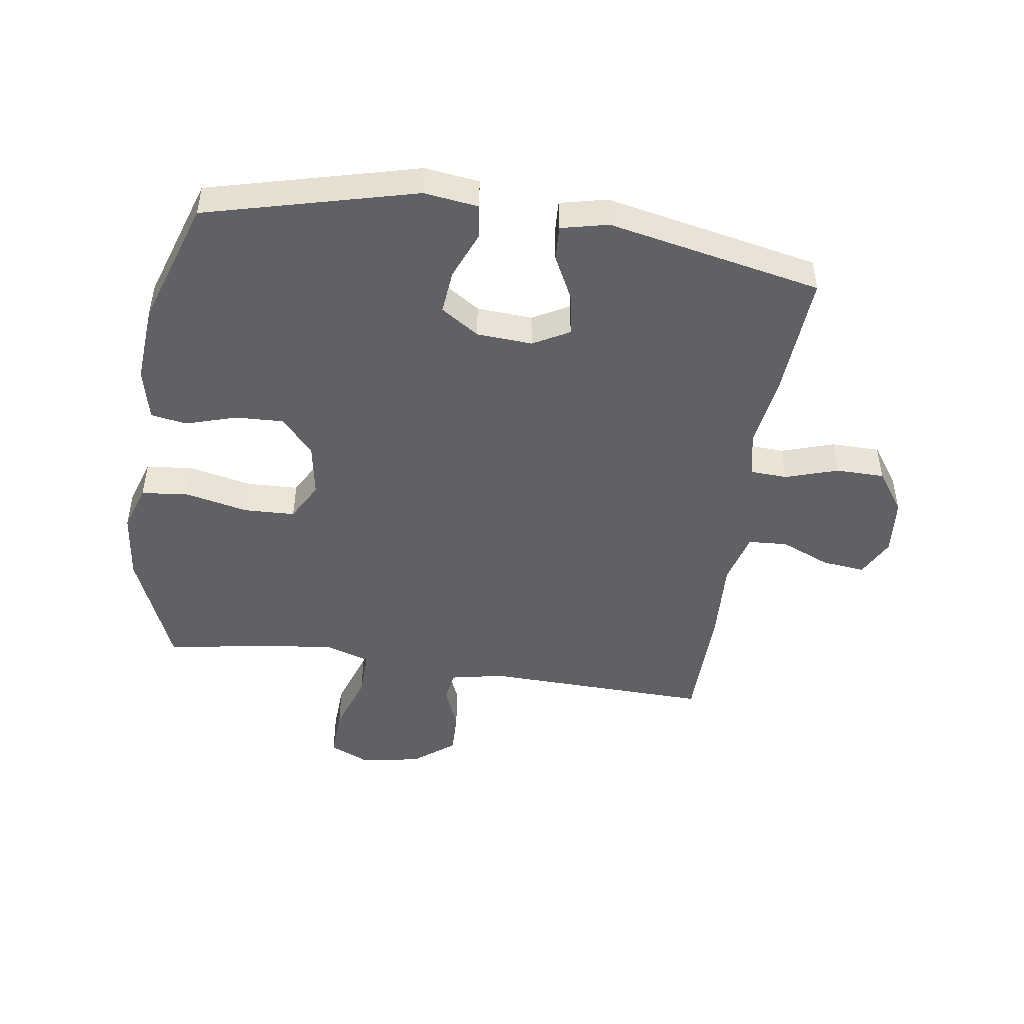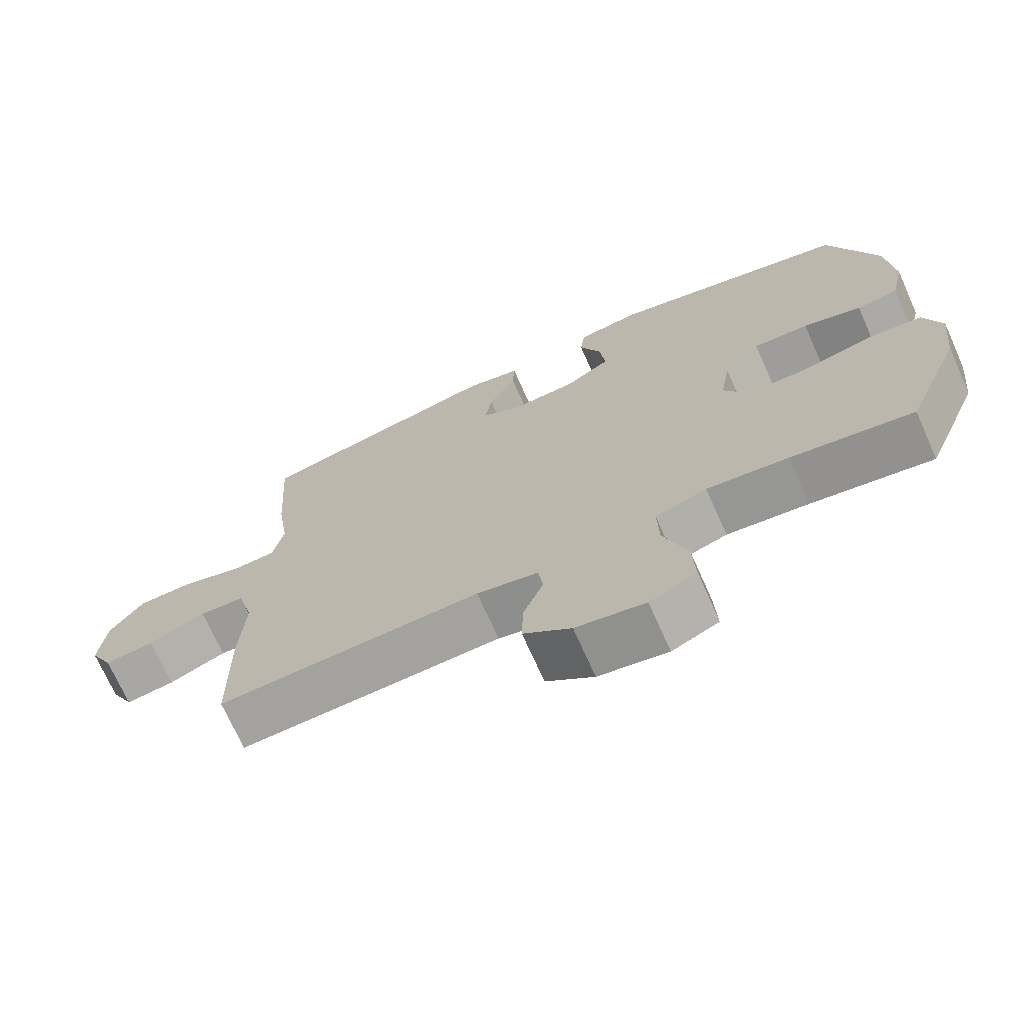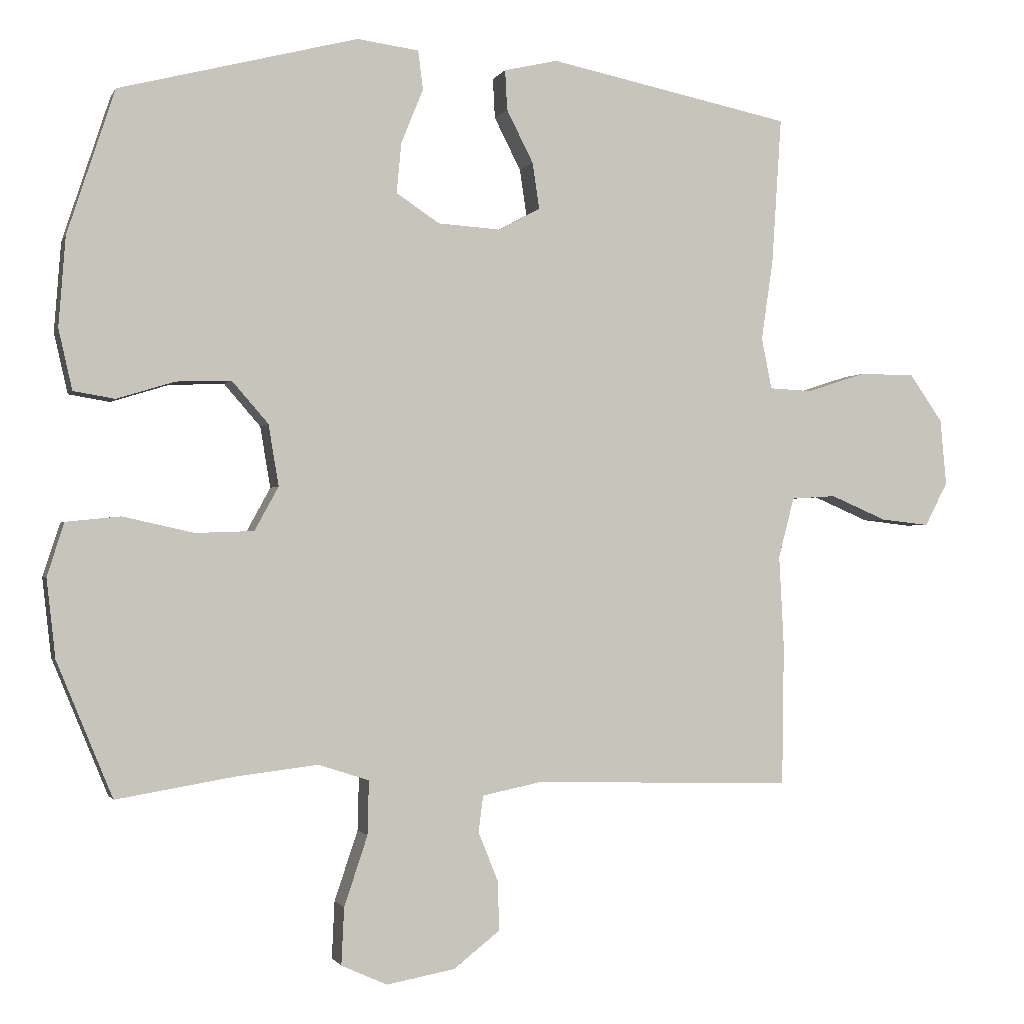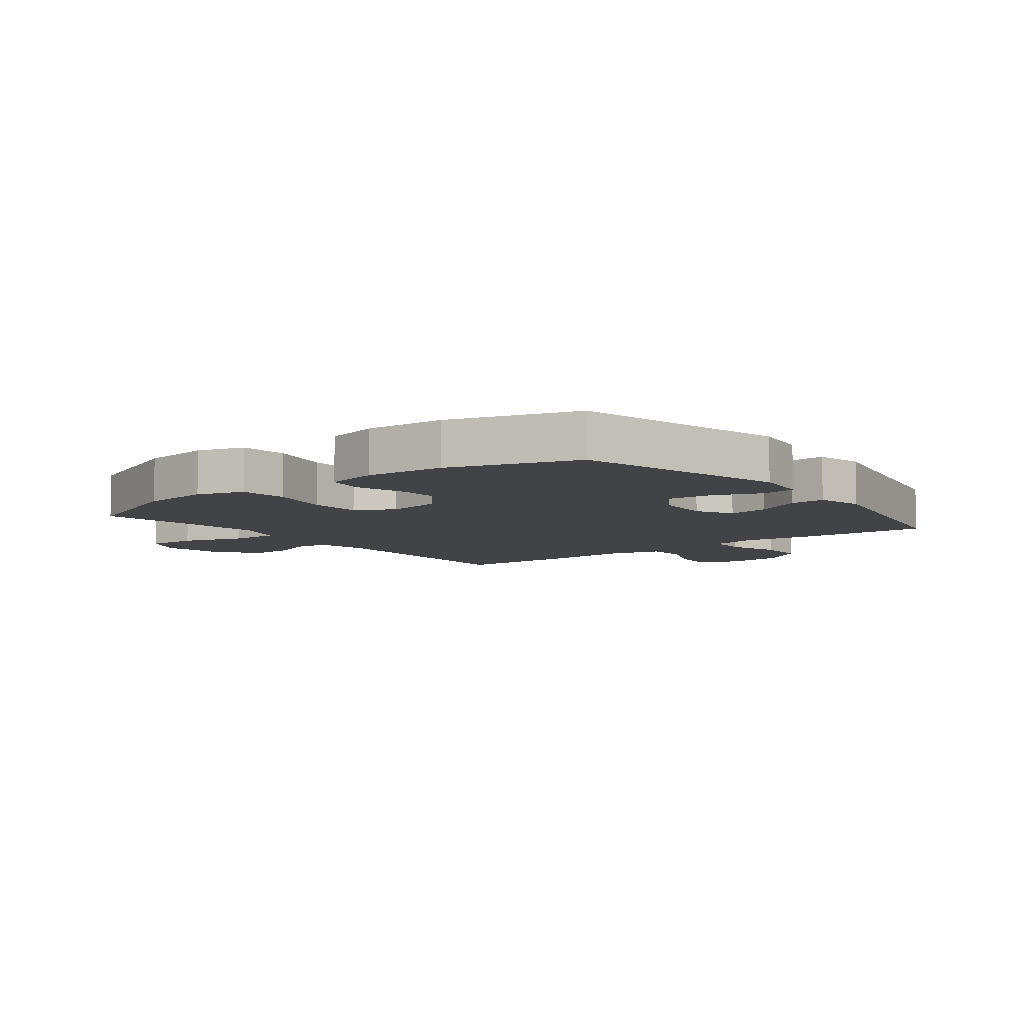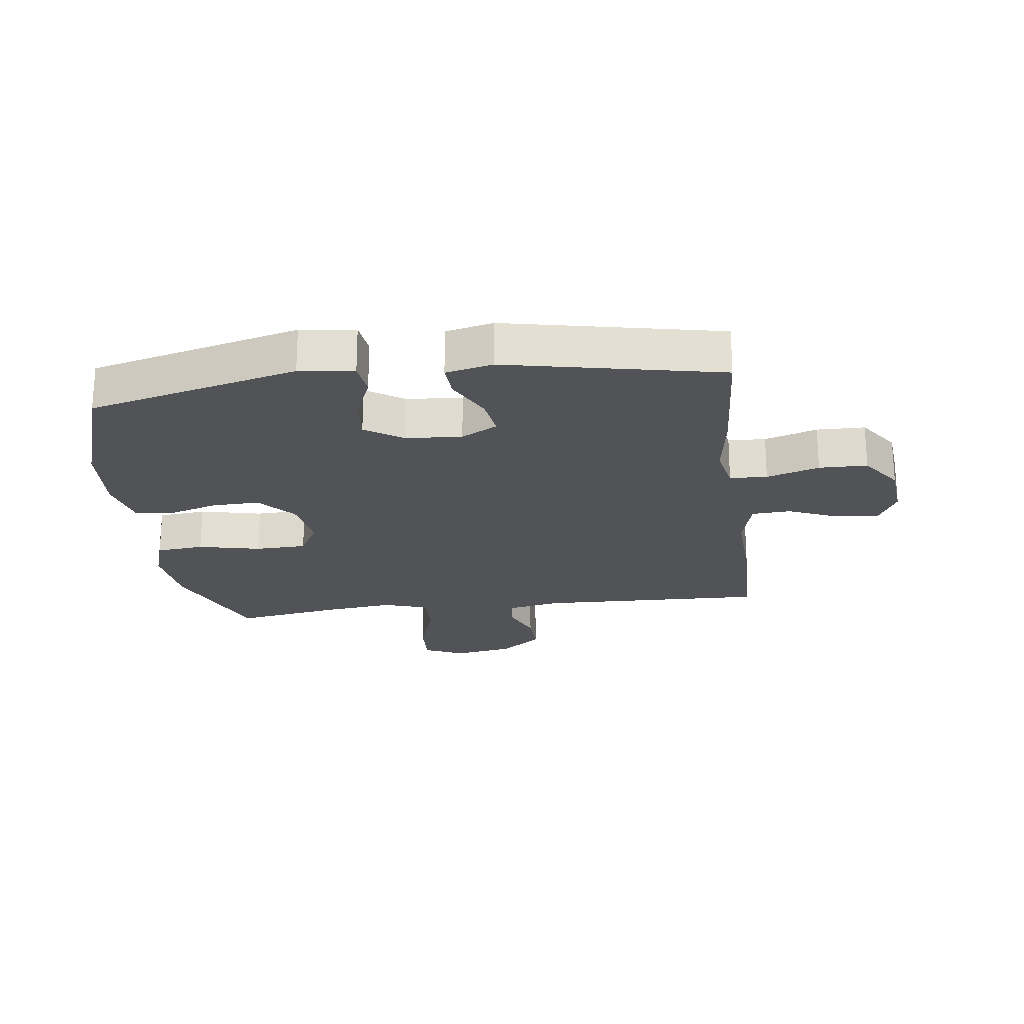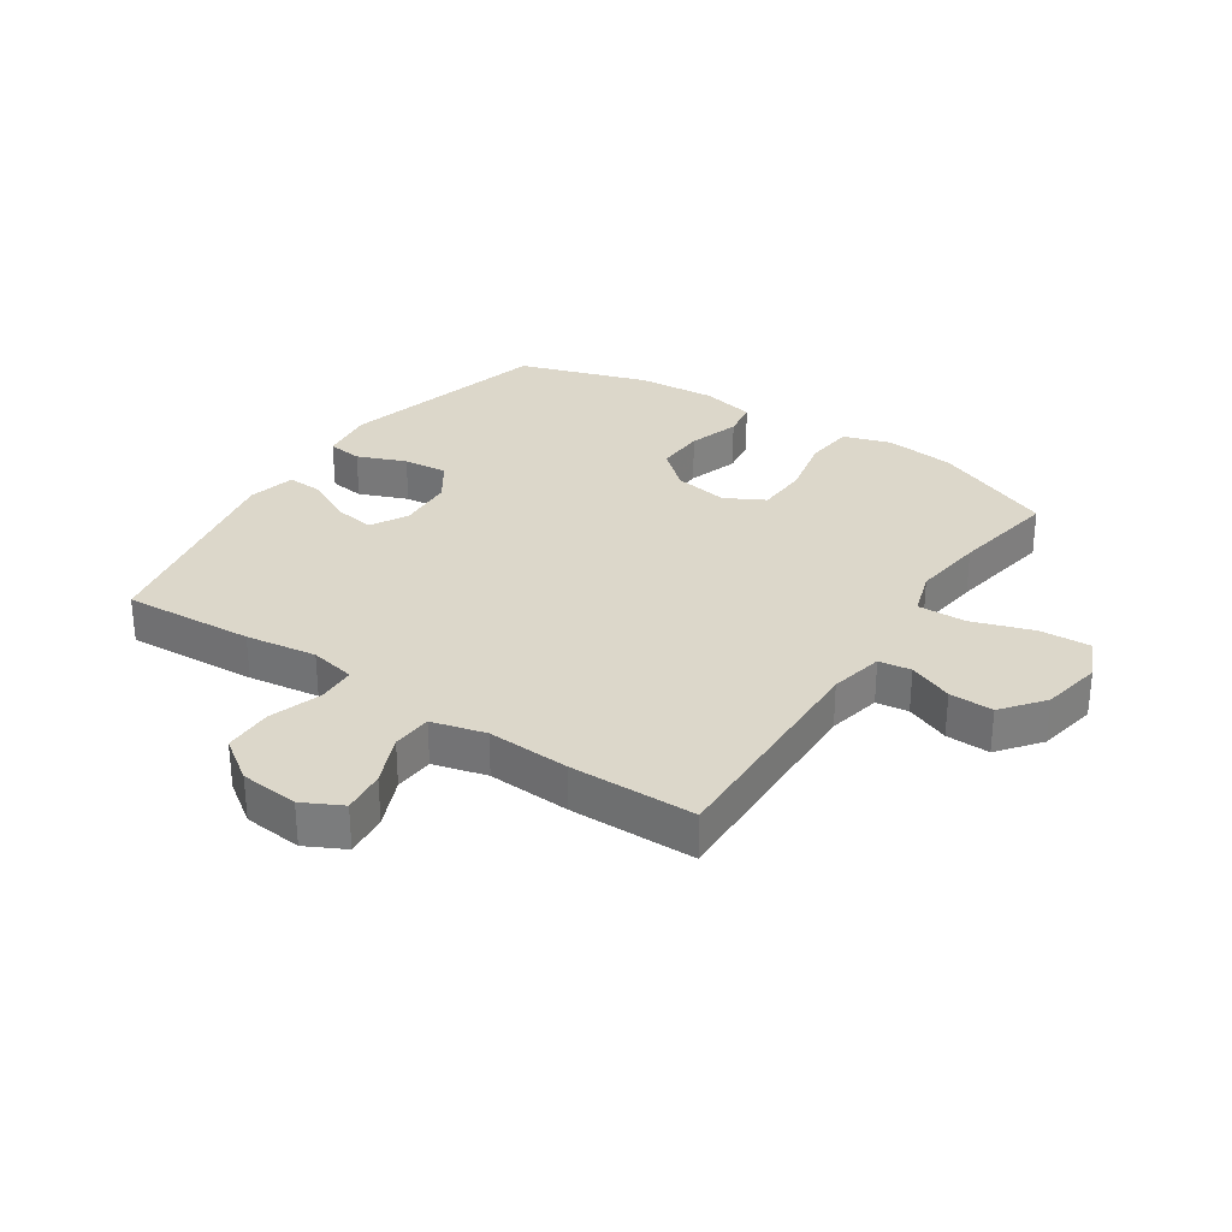
<metadata>
{"format":"obj","ext":"obj","renderer":"f3d","projection":"perspective","resolution":1024,"background":"white","views":[{"elev":-47.2,"azim":-8.4,"up":"+Y"},{"elev":-71.6,"azim":-155.9,"up":"+Z"},{"elev":-1.2,"azim":-15.3,"up":"+Z"},{"elev":-7.5,"azim":-52.0,"up":"+Y"},{"elev":-22.3,"azim":7.3,"up":"+Y"},{"elev":30.4,"azim":123.9,"up":"+Y"}]}
</metadata>
<code>
v 0.5 0.07 -0.5
v 0.123 0.07 -0.489
v 0.035 0.07 -0.507
v 0.028 0.07 -0.56
v 0.057 0.07 -0.632
v 0.059 0.07 -0.704
v -0.009 0.07 -0.757
v -0.108 0.07 -0.775
v -0.175 0.07 -0.745
v -0.171 0.07 -0.662
v -0.137 0.07 -0.56
v -0.135 0.07 -0.481
v -0.209 0.07 -0.457
v -0.326 0.07 -0.471
v -0.5 0.07 -0.5
v -0.581 0.07 -0.303
v -0.594 0.07 -0.188
v -0.569 0.07 -0.111
v -0.49 0.07 -0.103
v -0.387 0.07 -0.126
v -0.302 0.07 -0.123
v -0.267 0.07 -0.059
v -0.282 0.07 0.03
v -0.335 0.07 0.091
v -0.415 0.07 0.088
v -0.499 0.07 0.062
v -0.559 0.07 0.072
v -0.579 0.07 0.16
v -0.569 0.07 0.29
v -0.5 0.07 0.5
v -0.153 0.07 0.589
v -0.063 0.07 0.577
v -0.056 0.07 0.52
v -0.088 0.07 0.441
v -0.095 0.07 0.368
v -0.032 0.07 0.326
v 0.06 0.07 0.32
v 0.12 0.07 0.353
v 0.11 0.07 0.42
v 0.071 0.07 0.497
v 0.068 0.07 0.555
v 0.146 0.07 0.573
v 0.5 0.07 0.5
v 0.486 0.07 0.286
v 0.469 0.07 0.17
v 0.484 0.07 0.095
v 0.546 0.07 0.092
v 0.633 0.07 0.12
v 0.713 0.07 0.119
v 0.761 0.07 0.05
v 0.77 0.07 -0.046
v 0.737 0.07 -0.11
v 0.666 0.07 -0.102
v 0.584 0.07 -0.067
v 0.519 0.07 -0.071
v 0.496 0.07 -0.159
v 0.503 0.07 -0.294
v 0.5 0 -0.5
v 0.123 0 -0.489
v 0.035 0 -0.507
v 0.028 0 -0.56
v 0.057 0 -0.632
v 0.059 0 -0.704
v -0.009 0 -0.757
v -0.108 0 -0.775
v -0.175 0 -0.745
v -0.171 0 -0.662
v -0.137 0 -0.56
v -0.135 0 -0.481
v -0.209 0 -0.457
v -0.326 0 -0.471
v -0.5 0 -0.5
v -0.581 0 -0.303
v -0.594 0 -0.188
v -0.569 0 -0.111
v -0.49 0 -0.103
v -0.387 0 -0.126
v -0.302 0 -0.123
v -0.267 0 -0.059
v -0.282 0 0.03
v -0.335 0 0.091
v -0.415 0 0.088
v -0.499 0 0.062
v -0.559 0 0.072
v -0.579 0 0.16
v -0.569 0 0.29
v -0.5 0 0.5
v -0.153 0 0.589
v -0.063 0 0.577
v -0.056 0 0.52
v -0.088 0 0.441
v -0.095 0 0.368
v -0.032 0 0.326
v 0.06 0 0.32
v 0.12 0 0.353
v 0.11 0 0.42
v 0.071 0 0.497
v 0.068 0 0.555
v 0.146 0 0.573
v 0.5 0 0.5
v 0.486 0 0.286
v 0.469 0 0.17
v 0.484 0 0.095
v 0.546 0 0.092
v 0.633 0 0.12
v 0.713 0 0.119
v 0.761 0 0.05
v 0.77 0 -0.046
v 0.737 0 -0.11
v 0.666 0 -0.102
v 0.584 0 -0.067
v 0.519 0 -0.071
v 0.496 0 -0.159
v 0.503 0 -0.294
f 56 57 1 2
f 55 56 2 3
f 51 52 53 54
f 51 54 55
f 50 51 55
f 47 48 49 50
f 46 47 50 55
f 42 43 44 45
f 42 45 46
f 39 40 41 42
f 38 39 42 46
f 37 38 46 55
f 31 32 33 34
f 31 34 35
f 30 31 35
f 29 30 35 36
f 25 26 27 28
f 24 25 28 29
f 17 18 19 20
f 17 20 21
f 14 15 16 17
f 13 14 17 21
f 12 13 21 22
f 8 9 10 11
f 8 11 12
f 7 8 12
f 4 5 6 7
f 3 4 7 12
f 24 29 36 37
f 23 24 37 55
f 22 23 55
f 3 12 22 55
f 59 58 114 113
f 60 59 113 112
f 111 110 109 108
f 112 111 108
f 112 108 107
f 107 106 105 104
f 112 107 104 103
f 102 101 100 99
f 103 102 99
f 99 98 97 96
f 103 99 96 95
f 112 103 95 94
f 91 90 89 88
f 92 91 88
f 92 88 87
f 93 92 87 86
f 85 84 83 82
f 86 85 82 81
f 77 76 75 74
f 78 77 74
f 74 73 72 71
f 78 74 71 70
f 79 78 70 69
f 68 67 66 65
f 69 68 65
f 69 65 64
f 64 63 62 61
f 69 64 61 60
f 94 93 86 81
f 112 94 81 80
f 112 80 79
f 112 79 69 60
f 1 58 59 2
f 2 59 60 3
f 3 60 61 4
f 4 61 62 5
f 5 62 63 6
f 6 63 64 7
f 7 64 65 8
f 8 65 66 9
f 9 66 67 10
f 10 67 68 11
f 11 68 69 12
f 12 69 70 13
f 13 70 71 14
f 14 71 72 15
f 15 72 73 16
f 16 73 74 17
f 17 74 75 18
f 18 75 76 19
f 19 76 77 20
f 20 77 78 21
f 21 78 79 22
f 22 79 80 23
f 23 80 81 24
f 24 81 82 25
f 25 82 83 26
f 26 83 84 27
f 27 84 85 28
f 28 85 86 29
f 29 86 87 30
f 30 87 88 31
f 31 88 89 32
f 32 89 90 33
f 33 90 91 34
f 34 91 92 35
f 35 92 93 36
f 36 93 94 37
f 37 94 95 38
f 38 95 96 39
f 39 96 97 40
f 40 97 98 41
f 41 98 99 42
f 42 99 100 43
f 43 100 101 44
f 44 101 102 45
f 45 102 103 46
f 46 103 104 47
f 47 104 105 48
f 48 105 106 49
f 49 106 107 50
f 50 107 108 51
f 51 108 109 52
f 52 109 110 53
f 53 110 111 54
f 54 111 112 55
f 55 112 113 56
f 56 113 114 57
f 57 114 58 1

</code>
